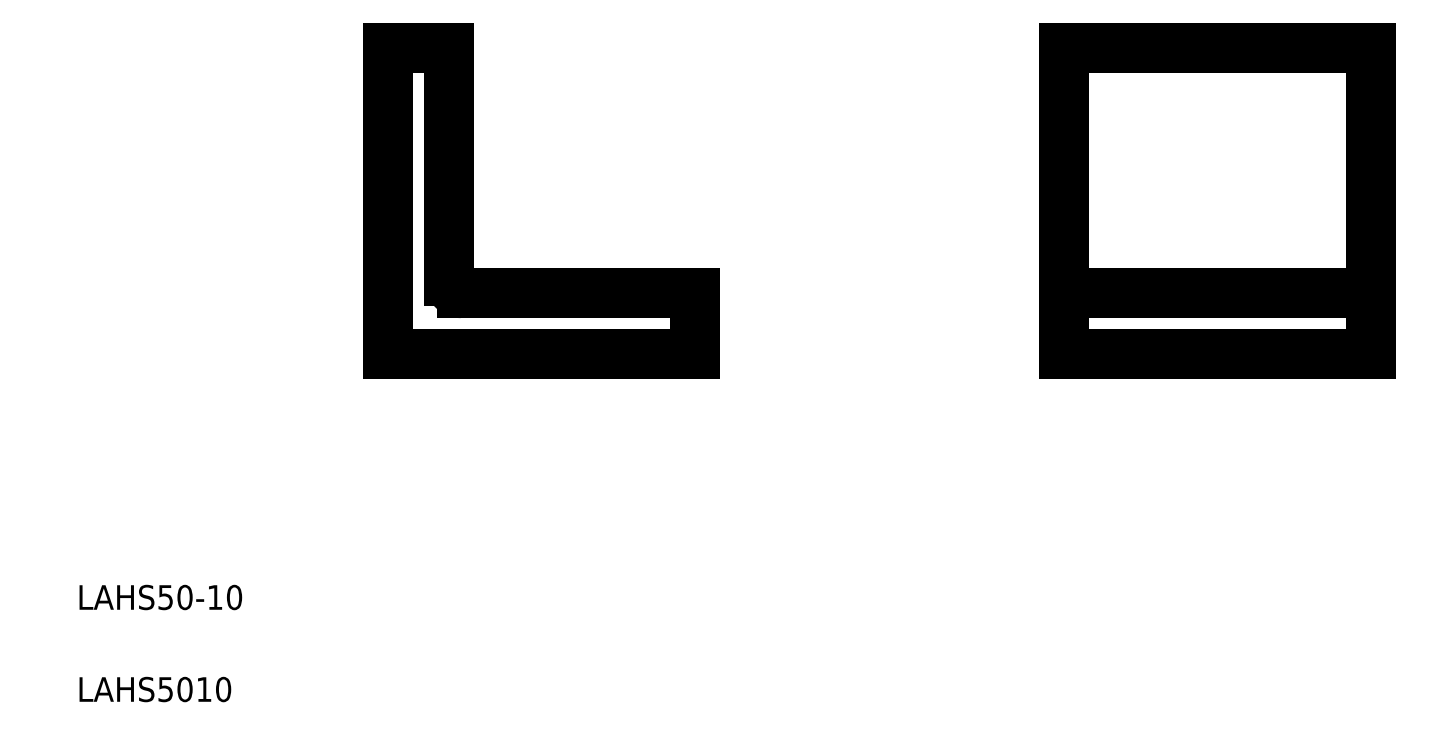
<metadata>
{"format":"dxf","ext":"dxf","renderer":"ezdxf+matplotlib","layout":"modelspace","background":"white","min_lineweight":24,"dpi":150}
</metadata>
<code>
0
SECTION
2
ENTITIES
0
LINE
8
0
10
541.9
20
490.7
30
0
11
503.9
21
490.7
31
0
0
LINE
8
0
10
491.9
20
480.7
30
0
11
541.9
21
480.7
31
0
0
TEXT
8
0
10
441.1
20
439
30
0
40
4
1
LAHS50-10
0
TEXT
8
0
10
441.1
20
424
30
0
40
4
1
LAHS5010
0
LINE
8
0
10
501.9
20
492.7
30
0
11
501.9
21
530.7
31
0
0
LINE
8
0
10
491.9
20
530.7
30
0
11
491.9
21
480.7
31
0
0
ARC
8
0
10
503.9
20
492.7
30
0
40
2
50
180
51
270
0
LINE
8
0
10
501.9
20
530.7
30
0
11
491.9
21
530.7
31
0
0
LINE
8
0
10
652.1
20
530.7
30
0
11
602.1
21
530.7
31
0
0
LINE
8
0
10
602.1
20
490.7
30
0
11
652.1
21
490.7
31
0
0
LINE
8
0
10
602.1
20
480.7
30
0
11
652.1
21
480.7
31
0
0
LINE
8
0
10
602.1
20
530.7
30
0
11
602.1
21
480.7
31
0
0
LINE
8
0
10
541.9
20
480.7
30
0
11
541.9
21
490.7
31
0
0
LINE
8
0
10
652.1
20
480.7
30
0
11
652.1
21
530.7
31
0
0
ENDSEC
0
EOF

</code>
